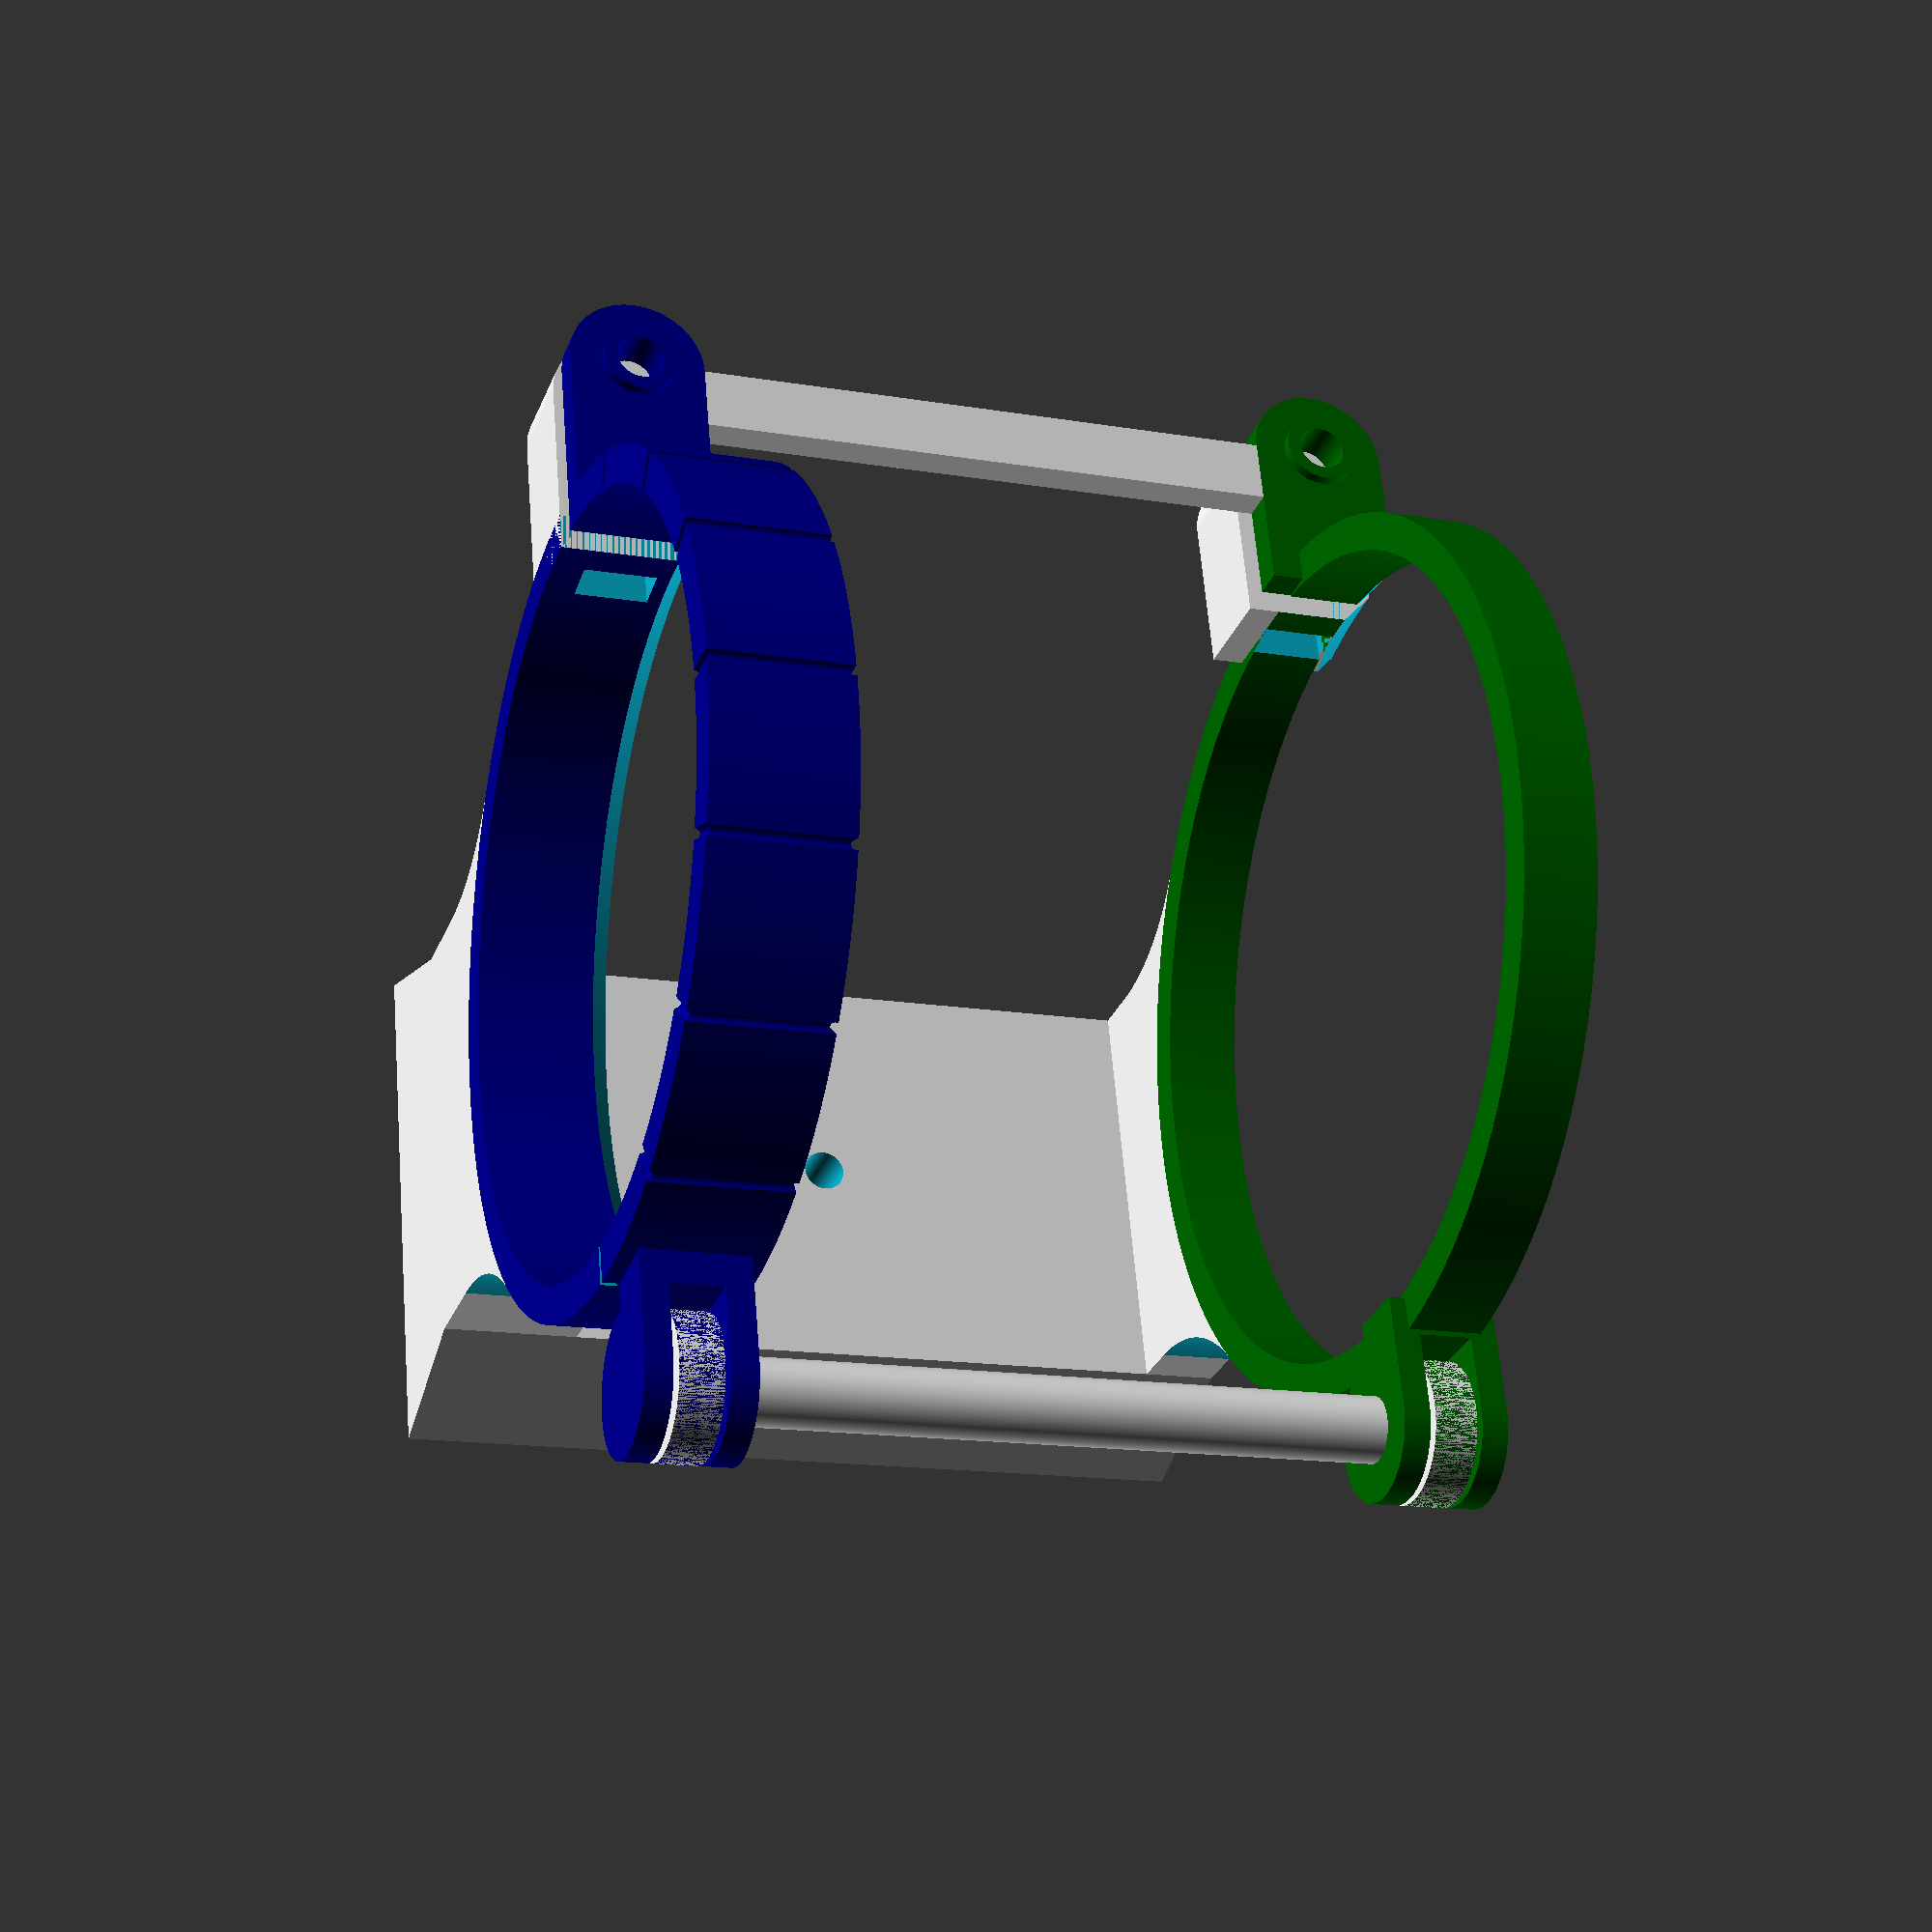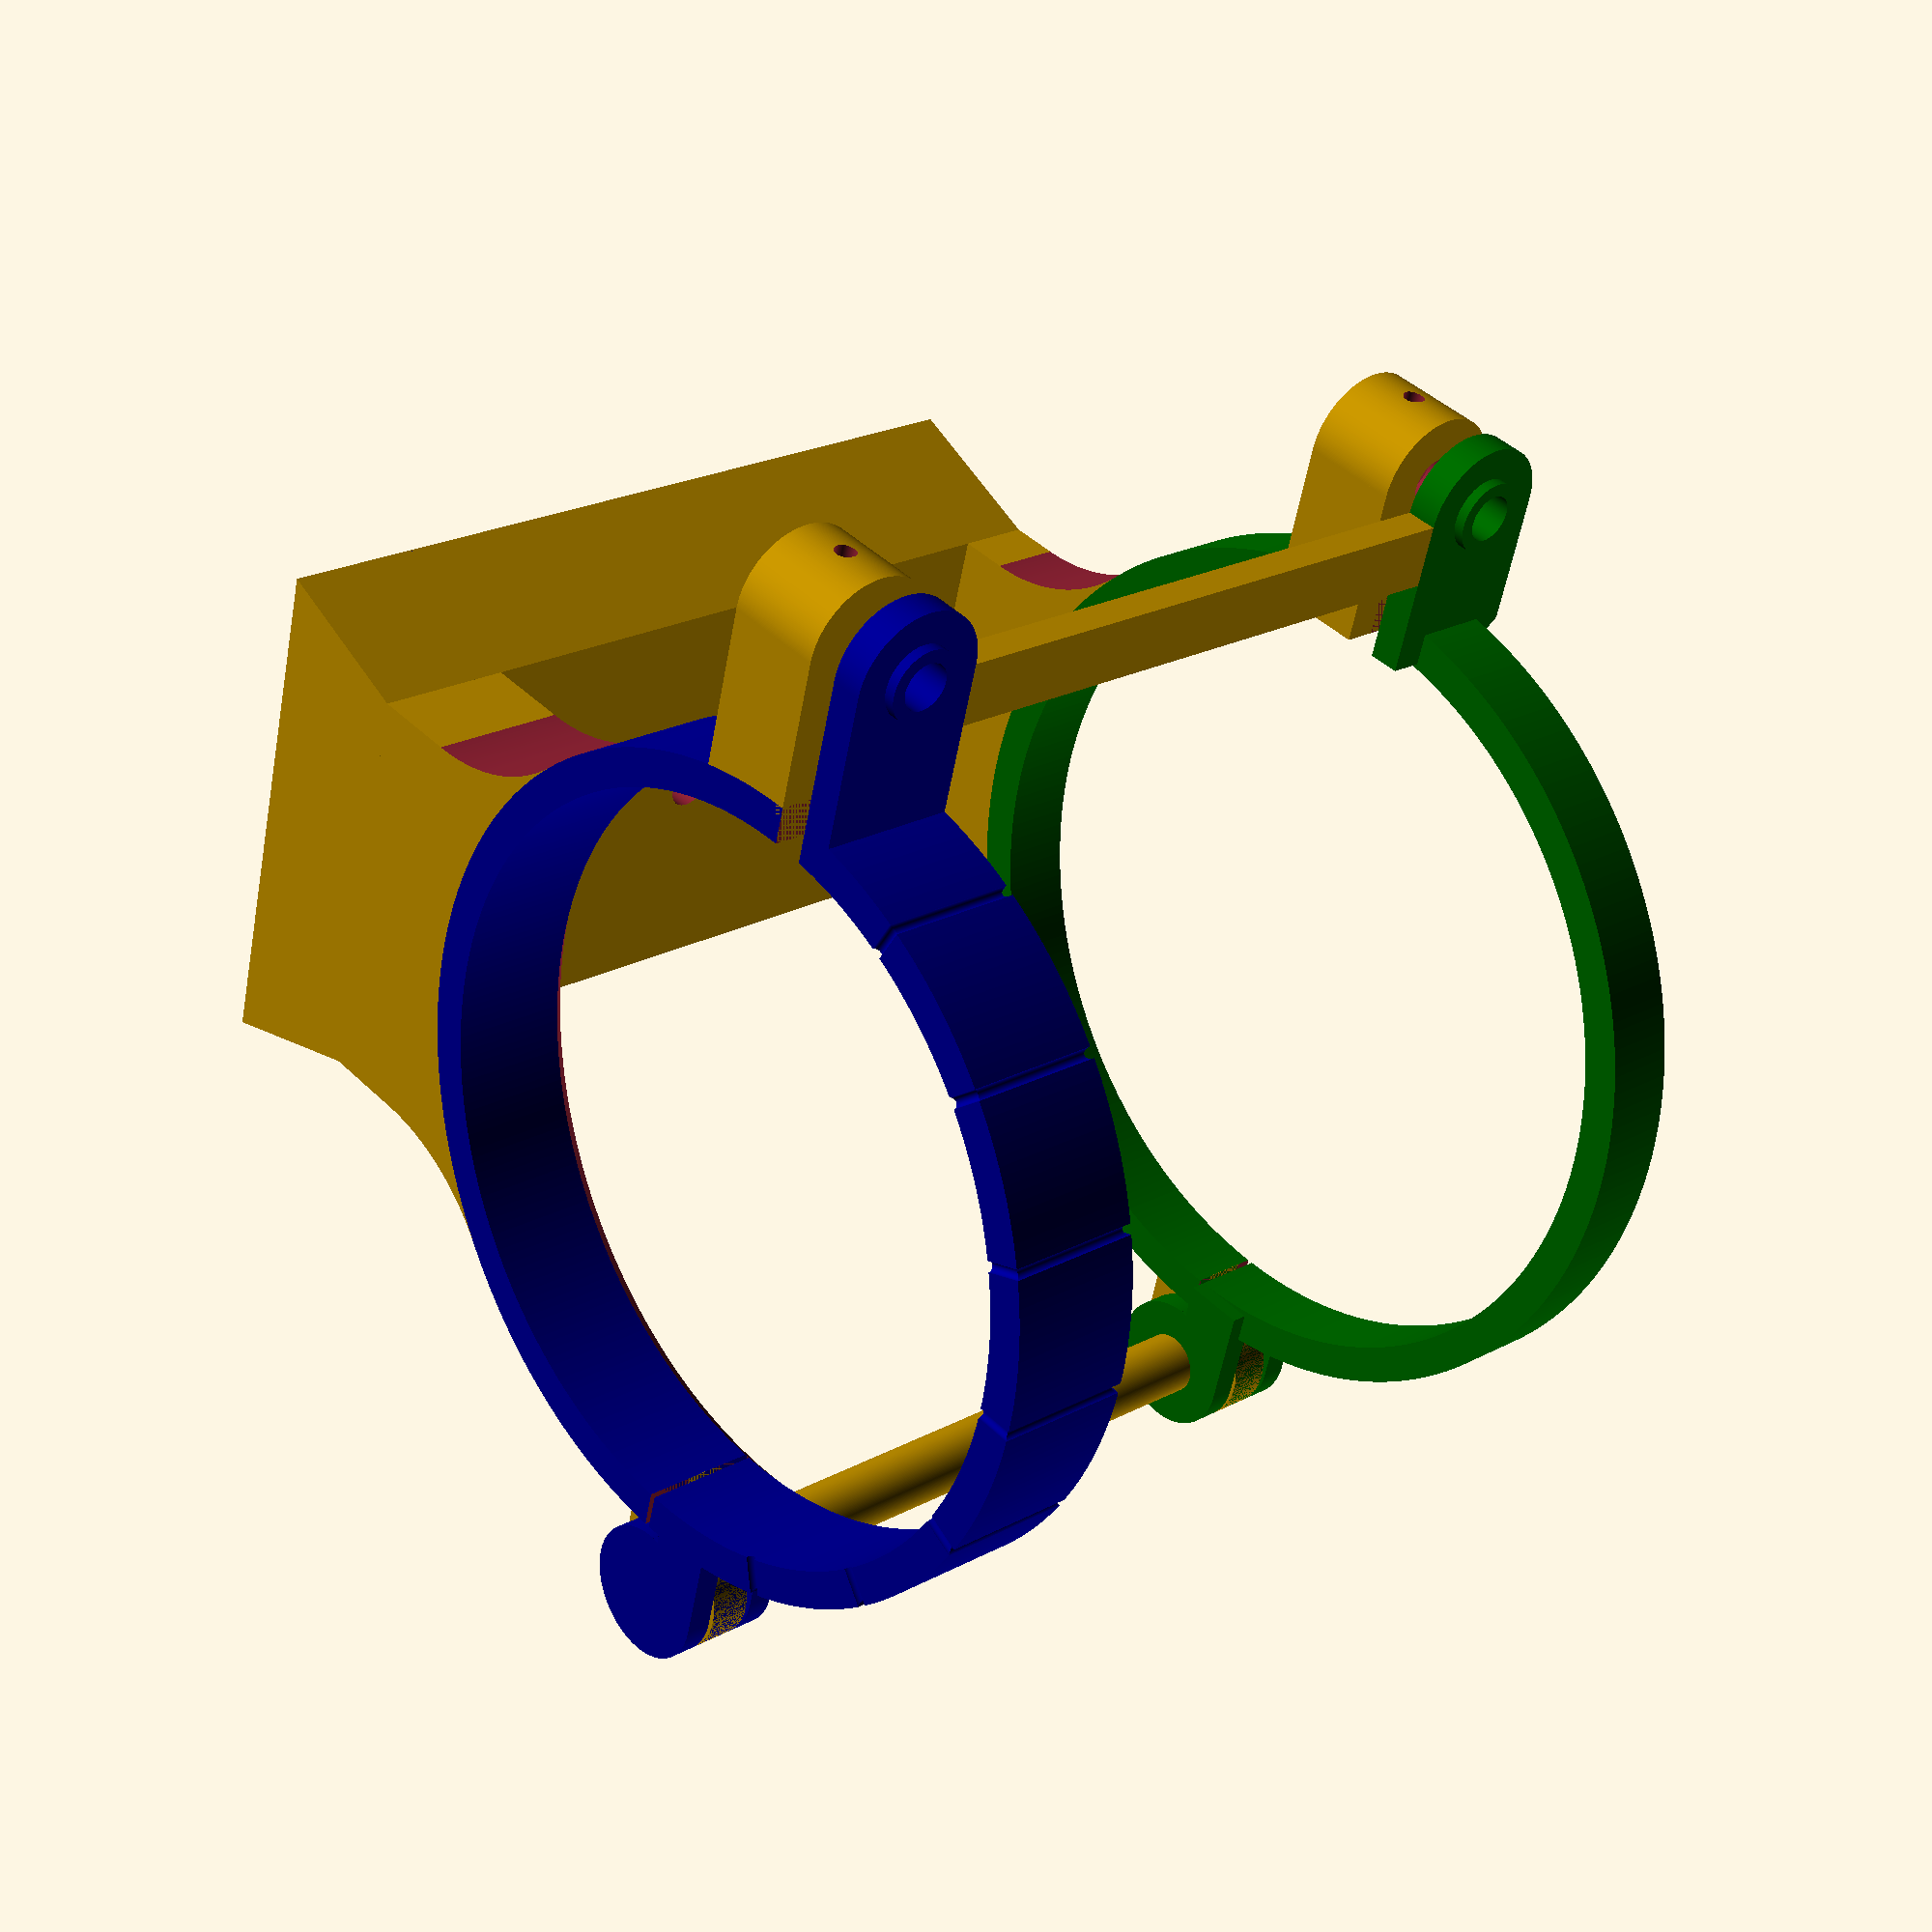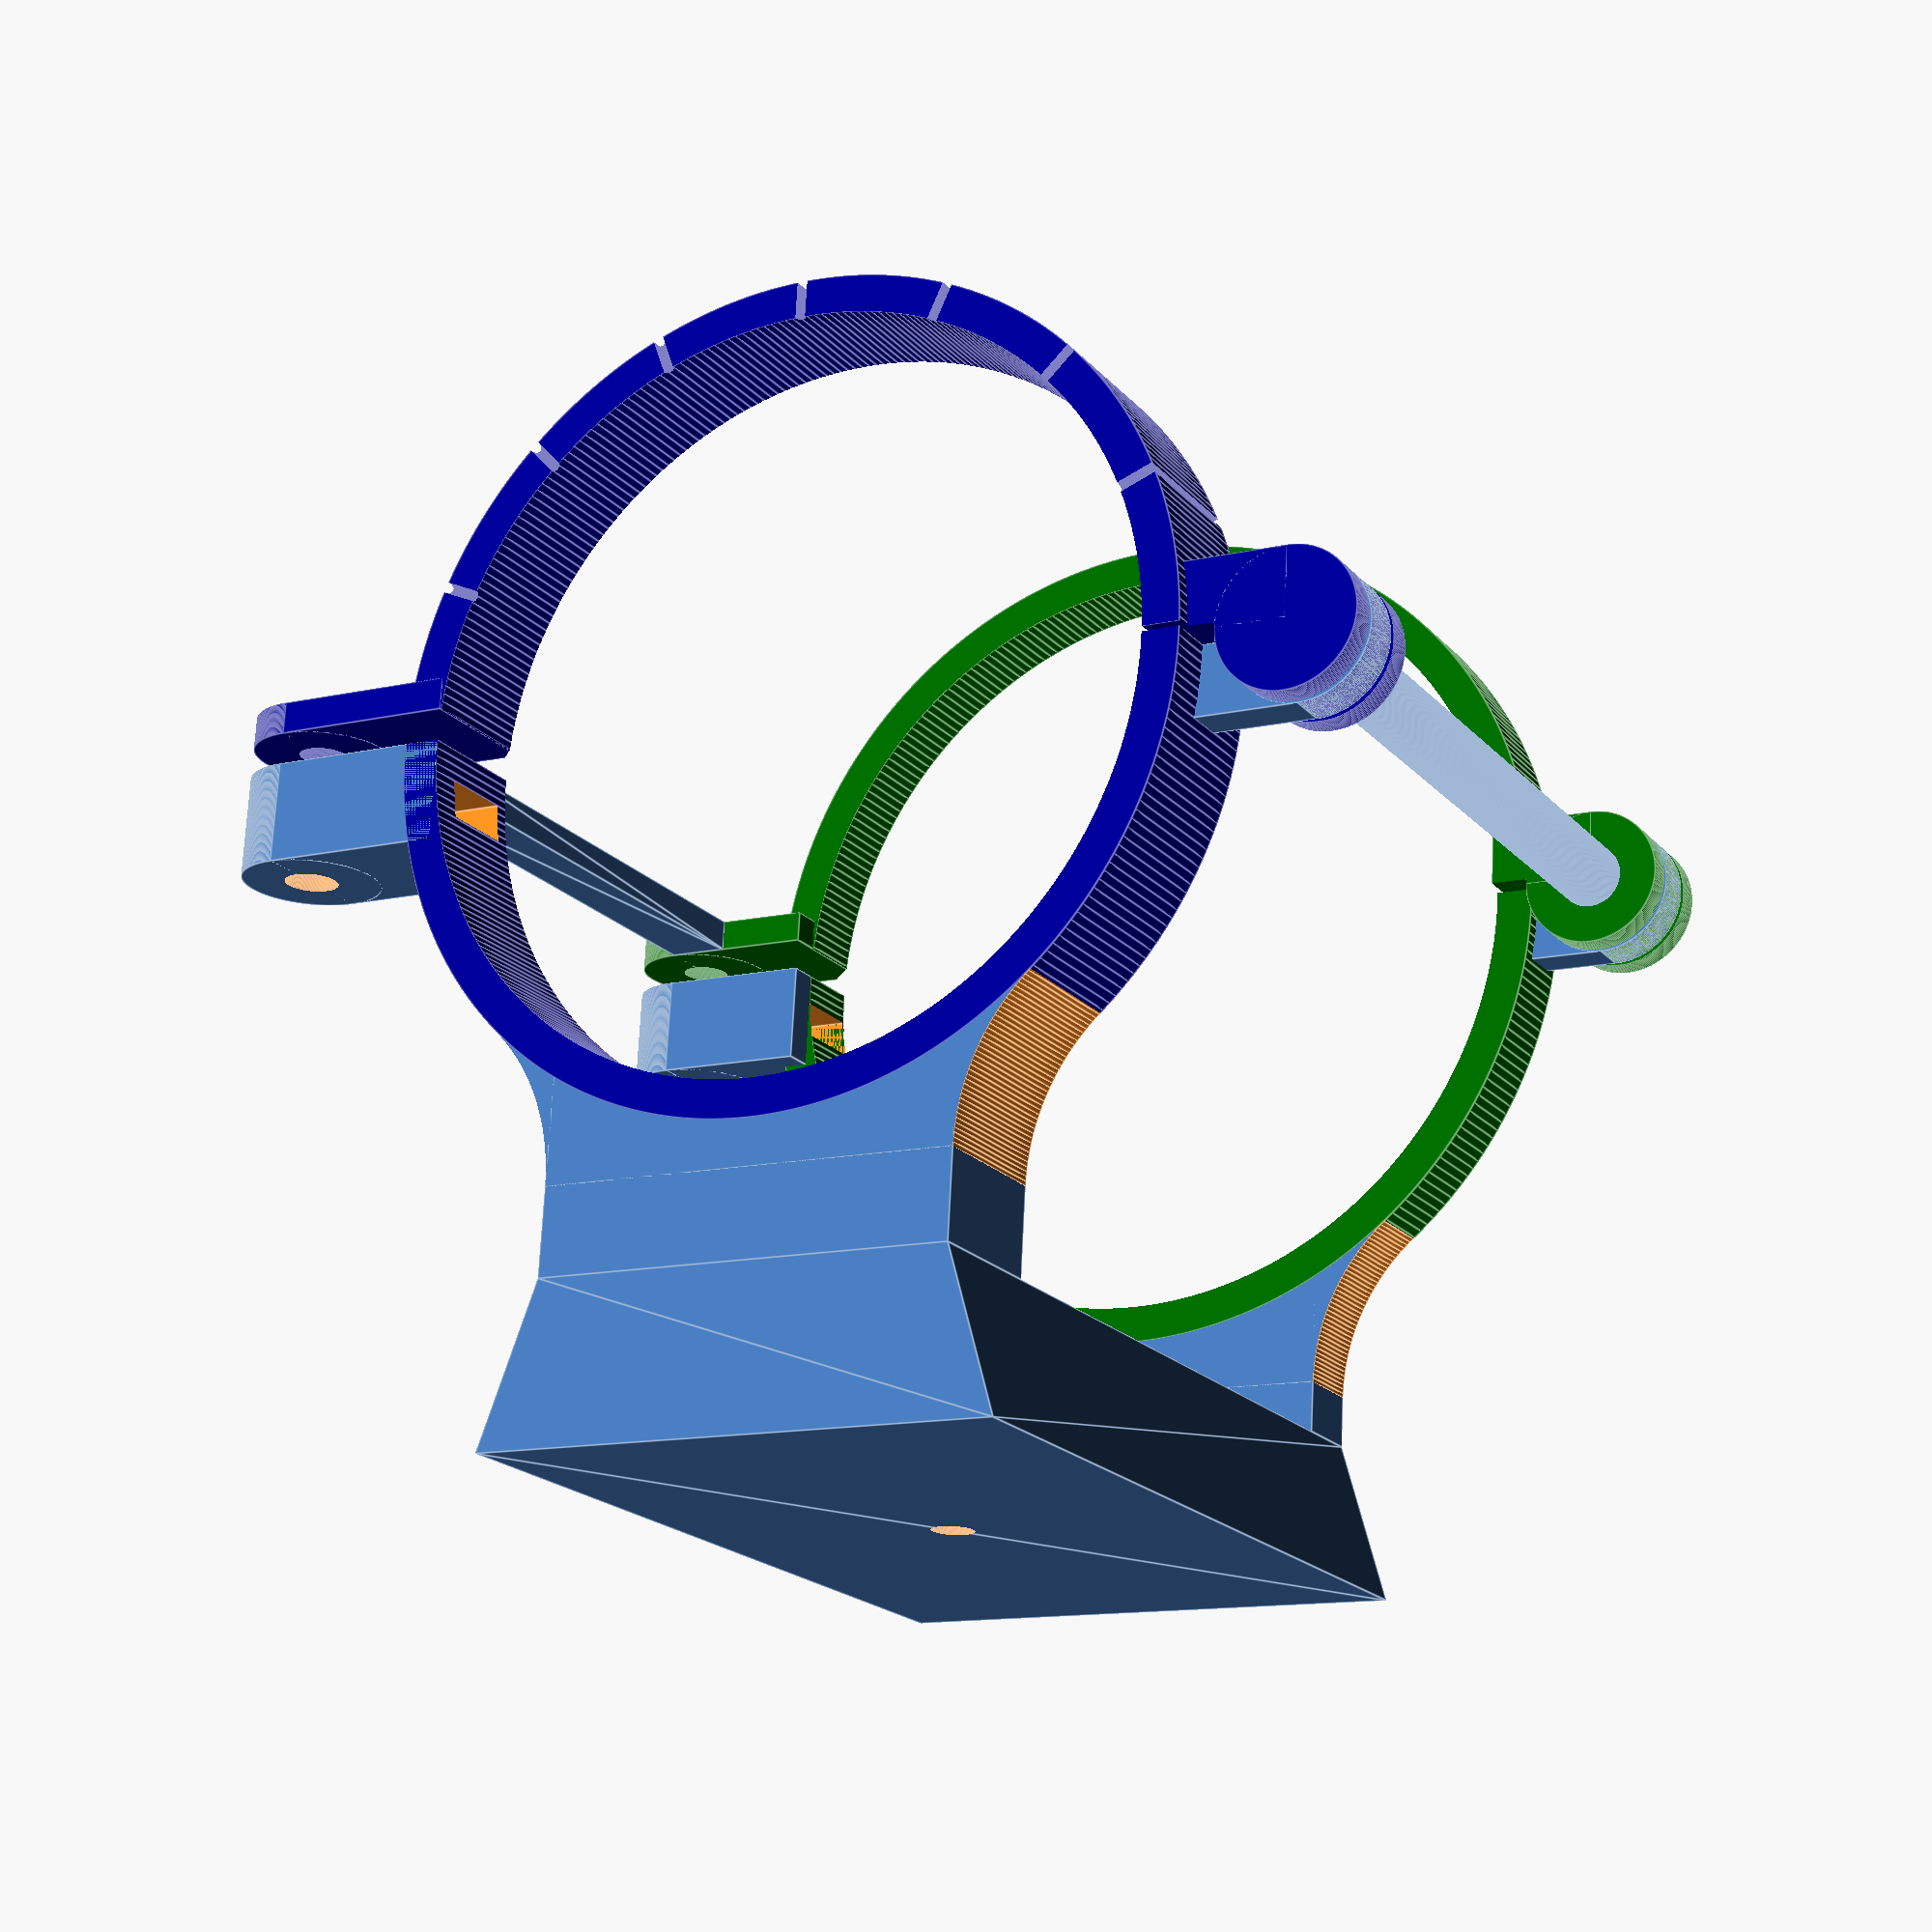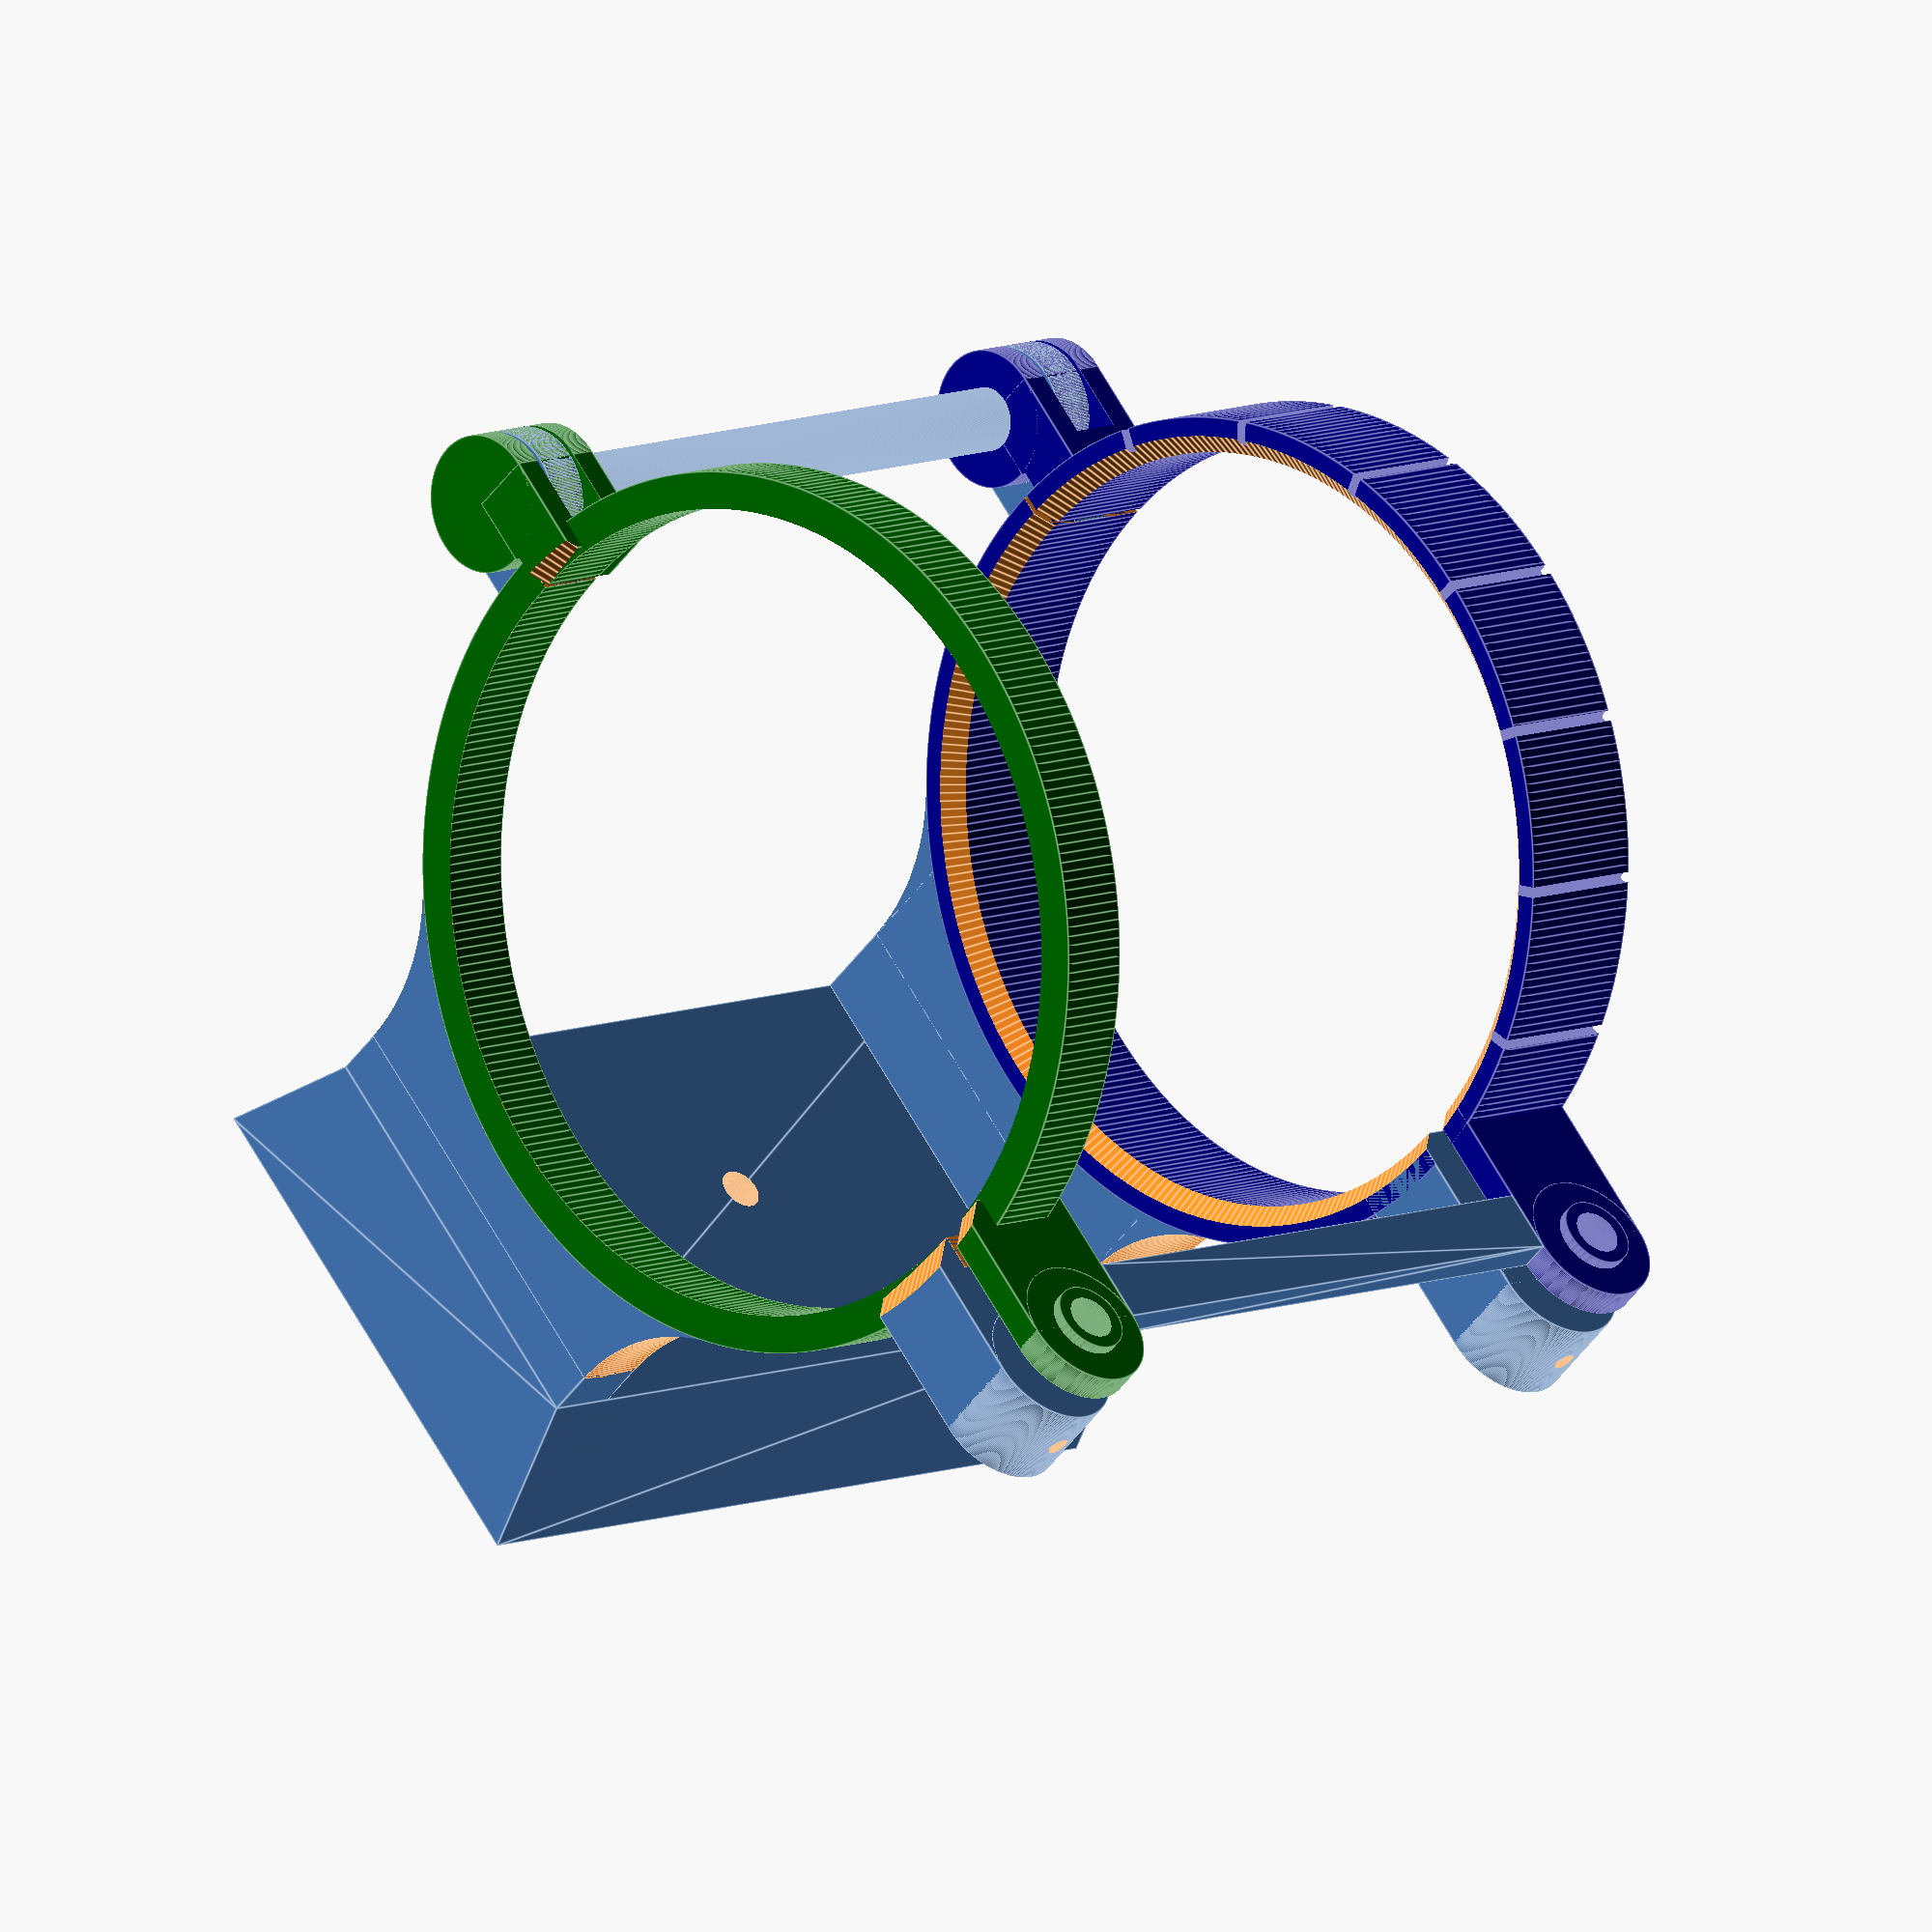
<openscad>
$fn = 300; // global number of fragments, 300 for final export to STL
min_wt = 3.0; // minimum wall thickness for carrier elements

samyang_h1 = 50.0; // Samyang lens dimensions
samyang_d1 = 76.0; // rear ring diameter
samyang_h2 = 60.0;
samyang_d2 = 71.0; // front ring diameter
samyang_d1_chamfer = 2.0 + min_wt; // has to be larger than the actually required chamfer
samyang_d2_chamfer = 1.8;

stiff_dia = 6.0; // stiffener dimensions
stiff_base = 0.1;
 
tube_offset = 10.0; // offset of the tubering to the dovetail to provide some clearance to the gear wheel
tubering_t = min_wt+0.5;
tubering_w1 = 7.0; // width
tubering_w2 = 13.0;
 
dovetail_wb = 50.0; // dovetail dimensions, bottom width
dovetail_wt = 40.0; // top width
dovetail_h = 15.0; // height
dovetail_l = 59.0 + tubering_w1 + tubering_w2;
 
lock_upper_w = tubering_w2; // clip
lock_upper_l1 = 15.0;
lock_upper_l2 = lock_upper_l1 + (samyang_d1 - samyang_d2) / 2;
lock_upper_h = min_wt;
 
lock_lower_w = lock_upper_w; // clip
lock_lower_l2 = lock_upper_l2;
lock_lower_l1 = lock_upper_l1;
 
link_w = tubering_w2; // flexible link
link_l1 = 10.0;
link_l2 = link_l1 + (samyang_d1 - samyang_d2) / 2;
link_h = 4.0;
link_hole_wall = min_wt;
link_hole = tubering_w2 - 2 * link_hole_wall;
link_bolt = link_hole - 1;
bolt_holder_t = min_wt;
clearance_mp = 0.5; // clearance for moving parts
clearance_lock = 3.0; // clearance for lock
 
screwnut_sw = 7.0; // M4 screw nut dimensions
screwnut_h = 3.2 + 0.3; // includes tolerance!
lock_lower_h = screwnut_h + 2 * min_wt;
screwnut_slot_l1 = lock_lower_l1 + 10.0;
screwnut_slot_l2 = lock_lower_l2 + 10.0;
lock_screw = 4.0; // M4 screw
screwnut_hole_lower = lock_screw + 1.0;
screwnut_hole_upper = lock_screw + 0.5;
mh_dia = 2.0; // maintenance hole
 
module samyang_lens()
{
	cylinder(d=samyang_d2,h=samyang_h2);
	translate([0,0,-samyang_h1]) cylinder(d=samyang_d1,h=samyang_h1);
}
 
module dovetail()
{
	wb = dovetail_wb;
	wt = dovetail_wt;
	wh = dovetail_h;
	length = dovetail_l;
	Rchamfer = 20.0;
	difference()
		{
			union(center = true)
				{
					translate([0,0,-wh-tube_offset])
					rotate([90,0,0])
					linear_extrude(height = length, center=true)
					polygon(points = [[-wb/2, 0], [+wb/2, 0], [+wt/2, wh], [-wt/2, wh]], center = true);
				}
			translate([0,0,-wh/2-tube_offset]) cylinder(d=4, h=wh+0.1, center=true); // tripod hole
		}
	if (samyang_d1>=samyang_d2)
		{
			echo("d1>=d2");
			translate([0,-(length-tubering_w1)/2,-wh+tube_offset])
			difference() // first distance holder
				{
					union()
						{
							  R1 = (samyang_d1 + 2 * tubering_t) / 2;
							R3 = R1 + Rchamfer;
							x2 = R3 * cos(asin((dovetail_wt / 2 + Rchamfer) / R3));
							x3 = (samyang_d1 + 2 * tubering_t + tube_offset) / 2 - x2;
							x4 = R1 * cos(asin((dovetail_wt / 2 + Rchamfer) / R3));
							x5 = x2 - x4;
							  translate([0,0,samyang_d1/4]) cube([wt,tubering_w1,tube_offset+samyang_d1/2], center=true);
							difference() // chamfer
								  {
									  translate([0,0,x5/2+x3])
									  cube([wt+2*Rchamfer,tubering_w1,x5], center=true);
									  union()
										  {
											 translate([(wt+2*Rchamfer)/2,0,x3])
											 rotate([90,0,0])
											 cylinder(d=2*Rchamfer,h=tubering_w1+0.1, center=true);
											 translate([-(wt+2*Rchamfer)/2,0,x3])
											 rotate([90,0,0])
											 cylinder(d=2*Rchamfer,h=tubering_w1+0.1, center=true);
										  }
								  }
						}
					translate([0,0,(samyang_d1+2*tubering_t+tube_offset)/2]) rotate([90,0,0]) cylinder(d=samyang_d1+2*tubering_t, h=tubering_w1+1, center=true);
				}
				
			translate([0,(length-tubering_w2)/2,-wh+tube_offset+(samyang_d1-samyang_d2)/4])
			difference() // second distance holder
				{
					union()
						{
							R2 = (samyang_d2 + 2 * tubering_t) / 2;
							R3 = R2 + Rchamfer;
							x2 = R3 * cos(asin((dovetail_wt / 2 + Rchamfer) / R3));
							x3 = (samyang_d2 + 2 * tubering_t + tube_offset) / 2 - x2 + (samyang_d1 - samyang_d2) / 4;
							x4 = R2 * cos(asin((dovetail_wt / 2 + Rchamfer) / R3));
							x5 = x2 - x4;
							translate([0,0,samyang_d2/4]) cube([wt,tubering_w2,tube_offset+(samyang_d1-samyang_d2)/2+samyang_d2/2], center=true);
							difference() // chamfer
									  {
										  translate([0,0,x5/2+x3])
										  cube([wt+2*Rchamfer,tubering_w2,x5], center=true);
										  union()
											 {
												 translate([(wt+2*Rchamfer)/2,0,x3])
												 rotate([90,0,0])
												 cylinder(d=2*Rchamfer,h=tubering_w2+0.1, center=true);
												 translate([-(wt+2*Rchamfer)/2,0,x3])
												 rotate([90,0,0])
												 cylinder(d=2*Rchamfer,h=tubering_w2+0.1, center=true);
											 }
									  }
						}
					translate([0,0,(samyang_d2+(samyang_d1-samyang_d2)/2+2*tubering_t+tube_offset)/2]) rotate([90,0,0]) cylinder(d=samyang_d2+2*tubering_t, h=tubering_w2+1, center=true);
				}
		}
	else
		{
			echo("d1<d2");
			translate([0,-(length-tubering_w1)/2,-wh+tube_offset+(samyang_d2-samyang_d1)/4])
			difference() // first distance holder
				{
					translate([0,0,samyang_d1/4]) cube([wt,tubering_w1,tube_offset+(samyang_d2-samyang_d1)/2+samyang_d1/2], center=true);
					translate([0,0,(samyang_d1+(samyang_d2-samyang_d1)/2+2*tubering_t+tube_offset)/2]) rotate([90,0,0]) cylinder(d=samyang_d1+2*tubering_t, h=tubering_w1+1, center=true);
				}
			translate([0,(length-tubering_w2)/2,-wh+tube_offset])
			difference() // second distance holder
				{
					translate([0,0,samyang_d2/4]) cube([wt,tubering_w2,tube_offset+samyang_d2/2], center=true);
					translate([0,0,(samyang_d2+2*tubering_t+tube_offset)/2]) rotate([90,0,0]) cylinder(d=samyang_d2+2*tubering_t, h=tubering_w2+1, center=true);
				}
		}
}
 
module lower_tubering_1() // lower tr
{
	d1=samyang_d1;
	difference()
		{
			union()
				{
					difference()
						{
							difference()
								  {
									  cylinder(d=d1+2*tubering_t,h=tubering_w1, center=true);
									  cylinder(d=d1,h=tubering_w1+0.1, center=true);
								  }
							translate([samyang_d1/2,0,0]) cube([samyang_d1,samyang_d1+2*tubering_t+0.1,tubering_w1+0.1], center=true);
						}
					translate([-lock_lower_h/2,d1/2+lock_lower_l1/2,0])
					union() // lower lock extrusion (screw nut holder)
						{
							cube([lock_lower_h,lock_lower_l1,lock_lower_w], center=true);
							translate([0,lock_lower_l1/2,0]) rotate([0,90,0]) cylinder(d=lock_lower_w,h=lock_lower_h, center=true);
						}
					translate([0,-(d1/2+link_l1/2),0])
					rotate([0,90,0])
					difference() // fixed link
						{
							union()
								  {
									  translate([0,0,-link_w/4]) cube([link_h,link_l1,link_w/2], center=true);
									  translate([0,-link_l1/2,0]) rotate([0,90,0]) cylinder(d=link_w,h=link_h, center=true);
								  }
							translate([0,-link_l1/2,0]) rotate([0,90,0]) cylinder(d=link_hole,h=link_h+0.1, center=true);
						}
				}
			translate([-lock_lower_h/2,d1/2+lock_lower_l1,0])
			rotate([90,0,90])
			cylinder(d=(screwnut_sw*2)/sqrt(3), h=screwnut_h, center=true, $fn=6); // screw nut
			translate([-lock_lower_h/2,d1/2+lock_lower_l1-screwnut_slot_l1/2,0])
			cube([screwnut_h,screwnut_slot_l1,screwnut_sw], center=true); // slot
			translate([-lock_lower_h/2,d1/2+lock_lower_l1,0])
			rotate([90,0,90])
			cylinder(d=screwnut_hole_lower, h=lock_lower_h + 0.1, center=true); // screw hole
			translate([-lock_lower_h/2,d1/2+lock_lower_l1+lock_lower_w/2,0])
			rotate([90,0,0])
			cylinder(d=mh_dia,h=lock_lower_w, center=true); // maintenance hole
		}
}
 
module upper_tubering_1() // upper tr
{
	d1=samyang_d1;
	difference() // clearance for lock
		{
			difference() // clearance for part-in-part
				{
					union()
						{
							difference() // ring
								  {
									  difference()
										  {
											 cylinder(d=d1+2*tubering_t,h=tubering_w1, center=true);
											 cylinder(d=d1,h=tubering_w1+0.1, center=true);
										  }
									  translate([samyang_d1/2,0,0]) cube([samyang_d1,samyang_d1+2*tubering_t+0.1,tubering_w1+0.1], center=true);
								  }
							union()
								  {
									  difference()
										  {
											 union() // bolt holder
												 {
													 translate([0,d1/2+link_l1,0]) cylinder(d=link_w,h=link_h+2*bolt_holder_t, center=true);
													 translate([-(link_w/2)/2,d1/2+link_l1/2,0]) cube([(link_w/2),link_l1,link_h+2*bolt_holder_t],  center=true);
												 }
											 translate([0,d1/2+link_l1,0]) cube([link_w+0.1,link_w+0.1,link_h+2*clearance_mp], center=true);
										  }
									  translate([0,d1/2+link_l1,0]) cylinder(d=link_bolt,h=link_h+2*clearance_mp, center=true); // link bolt
								  }
						}
					translate([-(clearance_mp-0.1)/2,d1/2+(link_l1-link_w/2)/2-3/2,0]) cube([clearance_mp+0.1,link_l1-link_w/2+3.1,link_h+2*bolt_holder_t+3.1], center=true);
				}
			translate([-(clearance_lock-0.1)/2,-(d1/2+tubering_t-3/2),0]) cube([clearance_lock+0.1,tubering_t+3.1,lock_upper_w+0.1], center=true);
		}
	translate([-lock_upper_h/2-clearance_lock,-(d1/2+lock_upper_l1/2),0])
	rotate([180,0,0])
	difference()
		{
			union() // upper lock extrusion (screw entry)
				{
					cube([lock_upper_h,lock_upper_l1,lock_upper_w], center=true);
					translate([0,lock_upper_l1/2,0]) rotate([0,90,0]) cylinder(d=lock_upper_w,h=lock_upper_h, center=true);
					translate([-(1/2+lock_upper_h/2),lock_upper_l1/2,0]) rotate([0,90,0]) cylinder(d=7, h=1, center = true);
				}
			translate([-1/2,lock_upper_l1/2,0]) rotate([0,90,0]) cylinder(d=screwnut_hole_upper, h=lock_upper_h+1+0.1, center=true);
		}
}
 
module lower_tubering_2() // lower tr
{
	d2=samyang_d2;
	difference()
		{
			union()
				{
					difference()
						{
							difference()
								  {
									  cylinder(d=d2+2*tubering_t,h=tubering_w2, center=true);
									  cylinder(d=d2,h=tubering_w2+0.1, center=true);
								  }
							translate([samyang_d2/2,0,0]) cube([samyang_d2,samyang_d2+2*tubering_t+0.1,tubering_w2+0.1], center=true);
						}
					translate([-lock_lower_h/2,d2/2+lock_lower_l2/2,0])
					union() // lock extrusion
						{
							cube([lock_lower_h,lock_lower_l2,lock_lower_w], center=true);
							translate([0,lock_lower_l2/2,0]) rotate([0,90,0]) cylinder(d=lock_lower_w,h=lock_lower_h, center=true);
						}
					translate([0,-(d2/2+link_l2/2),0])
					rotate([0,90,0])
					difference() // fixed link
						{
							union()
								  {
									  translate([0,0,-link_w/4]) cube([link_h,link_l2,link_w/2], center=true);
									  translate([0,-link_l2/2,0]) rotate([0,90,0]) cylinder(d=link_w,h=link_h, center=true);
								  }
							translate([0,-link_l2/2,0]) rotate([0,90,0]) cylinder(d=link_hole,h=link_h+0.1, center=true);
						}
				}
			translate([-lock_lower_h/2,d2/2+lock_lower_l2,0])
			rotate([90,0,90])
			cylinder(d=(screwnut_sw*2)/sqrt(3), h=screwnut_h, center=true, $fn=6); // screw nut
			translate([-lock_lower_h/2,d2/2+lock_lower_l2-screwnut_slot_l2/2,0])
			cube([screwnut_h,screwnut_slot_l2,screwnut_sw], center=true); // slot
			translate([-lock_lower_h/2,d2/2+lock_lower_l2,0])
			rotate([90,0,90])
			cylinder(d=screwnut_hole_lower, h=lock_lower_h + 0.1, center=true); // screw hole
			translate([-lock_lower_h/2,d2/2+lock_lower_l2+lock_lower_w/2,0])
			rotate([90,0,0])
			cylinder(d=mh_dia,h=lock_lower_w, center=true); // maintenance hole
		}
}
 
module upper_tubering_2() // upper tr
{
	difference()
		{
			union()
				{
					d2=samyang_d2;
					difference() // clearance for lock
						{
							difference() // clearance for part-in-part
								  {
									  union()
										  {
											 difference() // ring
												 {
													 difference()
														{
															cylinder(d=d2+2*tubering_t,h=tubering_w2, center=true);
															cylinder(d=d2,h=tubering_w2+0.1, center=true);
														}
													 translate([samyang_d2/2,0,0]) cube([samyang_d2,samyang_d2+2*tubering_t+0.1,tubering_w2+0.1], center=true);
												 }
											 union()
												 {
													 difference()
														{
															union() // bolt holder
																{
																          translate([0,d2/2+link_l2,0]) cylinder(d=link_w,h=link_h+2*bolt_holder_t, center=true);
																          translate([-(link_w/2)/2,d2/2+link_l2/2,0]) cube([(link_w/2),link_l2,link_h+2*bolt_holder_t],  center=true);
																}
															translate([0,d2/2+link_l2,0]) cube([link_w+0.1,link_w+0.1,link_h+2*clearance_mp], center=true);
														}
													 translate([0,d2/2+link_l2,0]) cylinder(d=link_bolt,h=link_h+2*clearance_mp, center=true); // link bolt
												 }
										  }
									  translate([-(clearance_mp-0.1)/2,d2/2+(link_l2-link_w/2)/2-3/2,0]) cube([clearance_mp+0.1,link_l2-link_w/2+3.1,link_h+2*bolt_holder_t+3.1], center=true);
								  }
							translate([-(clearance_lock-0.1)/2,-(d2/2+tubering_t-3/2),0]) cube([clearance_lock+0.1,tubering_t+3.1,lock_upper_w+0.1], center=true);
						}
					translate([-lock_upper_h/2-clearance_lock,-(d2/2+lock_upper_l2/2),0])
					rotate([180,0,0])
					difference()
						{
							union() // upper lock extrusion (screw entry)
								  {
									  cube([lock_upper_h,lock_upper_l2,lock_upper_w], center=true);
									  translate([0,lock_upper_l2/2,0]) rotate([0,90,0]) cylinder(d=lock_upper_w,h=lock_upper_h, center=true);
									  translate([-(1/2+lock_upper_h/2),lock_upper_l2/2,0]) rotate([0,90,0]) cylinder(d=7, h=1, center = true);
								  }
							translate([-1/2,lock_upper_l2/2,0]) rotate([0,90,0]) cylinder(d=screwnut_hole_upper, h=lock_upper_h+1+0.1, center=true);
						}
				}
			union()
				{
					for (i = [-3:+3])
						{
							rotate([0,0,i*22.5]) translate([-(samyang_d2/2 + tubering_t/2),0,tubering_w2/2]) rotate([0,90,0]) cylinder(d=1.0, h=tubering_t+0.1, center=true);
						}
					for (i = [-3:+3])
						{
							rotate([0,0,i*22.5]) translate([-(samyang_d2/2 + tubering_t/2),0,-tubering_w2/2]) rotate([0,90,0]) cylinder(d=1.0, h=tubering_t+0.1, center=true);
						}
					for (i = [-3:+3])
						{
							rotate([0,0,i*22.5]) translate([-(samyang_d2/2 + tubering_t),0,0]) rotate([0,0,0]) cylinder(d=1.0, h=tubering_w2+0.1, center=true);
						}
				}
		}
}
 
module base()
{
	translate([0,0,-(dovetail_l-tubering_w1)/2]) lower_tubering_1();
	translate([0,0,+(dovetail_l-tubering_w2)/2]) lower_tubering_2();
	if (samyang_d1 >= samyang_d2)
		{
			translate([-(samyang_d1+2*tubering_t)/2,0,0]) rotate([90,0,90]) dovetail();
		}
	else
		{
			translate([-(samyang_d2+2*tubering_t)/2,0,0]) rotate([90,0,90]) dovetail();
			//error = NOT_DEFINED;
		}
}
 
module stiffeners()
{
					hull() // stiffener
						{
							translate([0,0,-(dovetail_l)/2+stiff_base/2+tubering_w1/2+(link_h+2*bolt_holder_t)/2]) rotate([0,0,180]) translate([0,samyang_d1/2+link_l1,0]) cylinder(d=stiff_dia,h=stiff_base, center=true);
							translate([0,0,-(-(dovetail_l)/2+stiff_base/2+tubering_w2/2+(link_h+2*bolt_holder_t)/2)]) rotate([0,0,180]) translate([0,samyang_d2/2+link_l2,0]) cylinder(d=stiff_dia,h=stiff_base, center=true);
						}
					  
					hull() // stiffener
						{
							translate([(clearance_lock)+lock_upper_h/2,samyang_d1/2-stiff_dia/2+lock_upper_l1,-(dovetail_l)/2+tubering_w1/2+stiff_base/2+lock_upper_w/2])
							cube([lock_upper_h,stiff_dia,stiff_base], center=true);
							  
							translate([(clearance_lock)+lock_upper_h/2,samyang_d2/2-stiff_dia/2+lock_upper_l2,-(-(dovetail_l)/2+tubering_w2/2+stiff_base/2+lock_upper_w/2)])
							cube([lock_upper_h,stiff_dia,stiff_base], center=true);						          
						}
}
 
module astroschelle()
{
	difference()
		{
			union()
				{
					base();
					color("darkgreen")  translate([0,0,-(dovetail_l-tubering_w1)/2]) rotate([0,0,180]) upper_tubering_1();
					color("darkblue") translate([0,0,+(dovetail_l-tubering_w2)/2]) rotate([0,0,180]) upper_tubering_2();
					stiffeners();
				}
			translate([0,0,-(dovetail_l)/2])
			translate([0,0,(samyang_d1+2*samyang_d1_chamfer)/2/2-samyang_d1_chamfer])
			cylinder(d1=samyang_d1+2*samyang_d1_chamfer, d2=0, h=(samyang_d1+2*samyang_d1_chamfer)/2, center=true);
		
			translate([0,0,dovetail_l/2-tubering_w2])
			translate([0,0,(samyang_d2+2*samyang_d2_chamfer)/2/2-0.1])
			cylinder(d1=samyang_d2+2*samyang_d2_chamfer, d2=0, h=(samyang_d2+2*samyang_d2_chamfer)/2, center=true);
		}
}
 
*color("grey") samyang_lens();
astroschelle();

</openscad>
<views>
elev=14.9 azim=345.9 roll=70.0 proj=p view=solid
elev=157.9 azim=195.4 roll=133.0 proj=p view=wireframe
elev=19.6 azim=273.2 roll=28.2 proj=p view=edges
elev=170.9 azim=42.7 roll=316.7 proj=o view=edges
</views>
